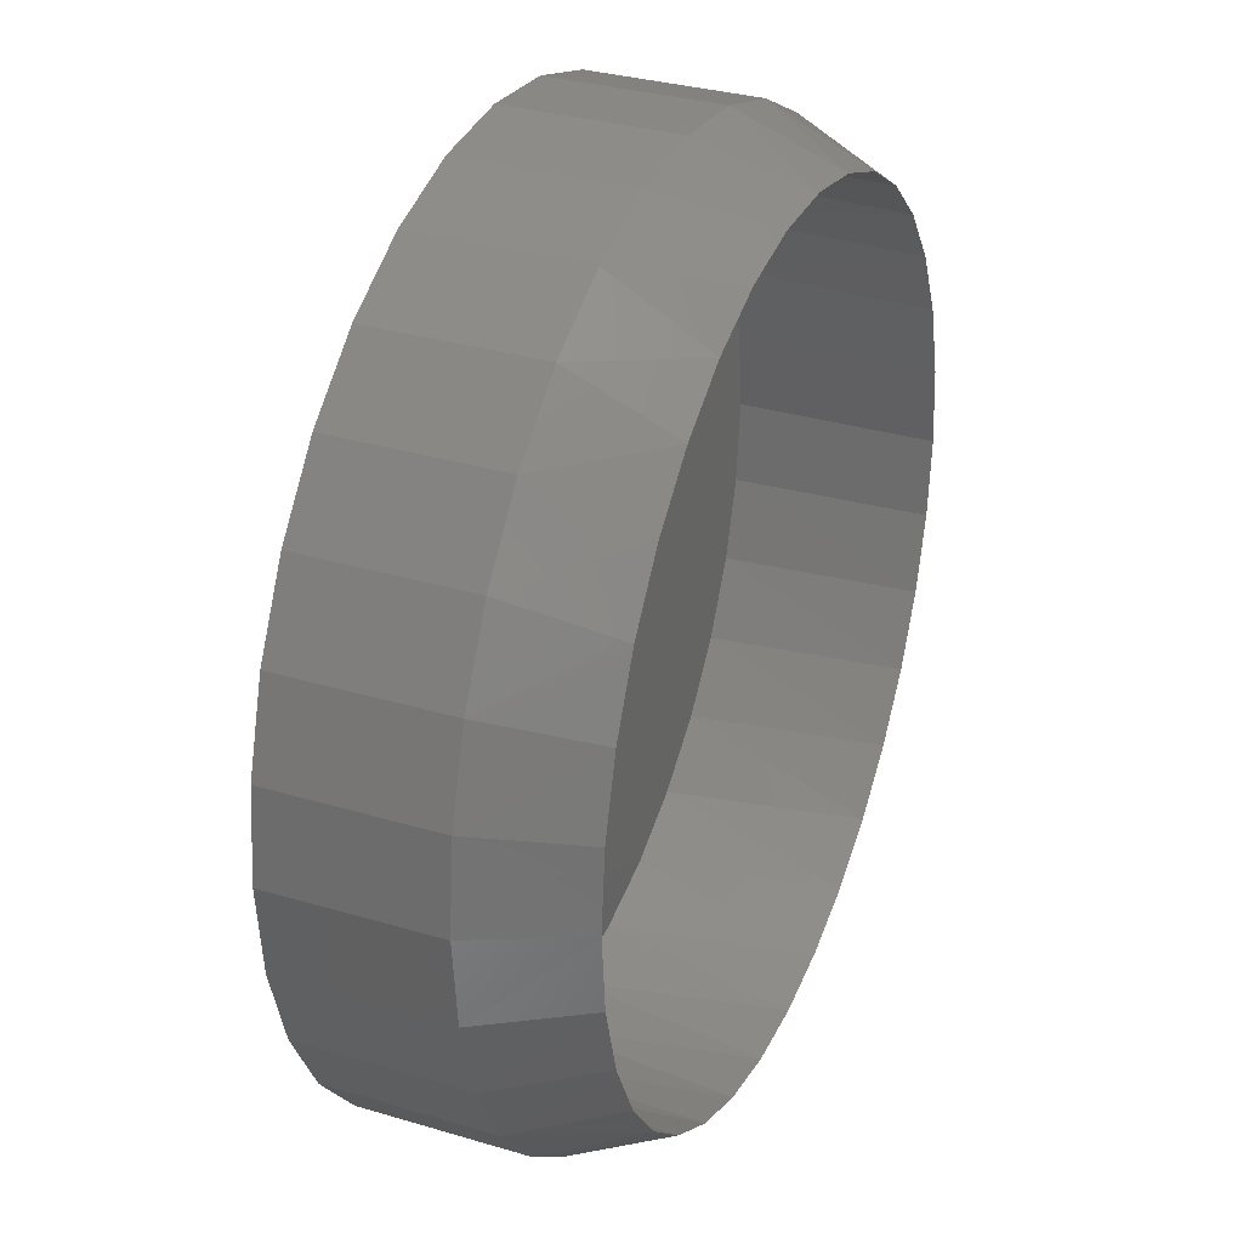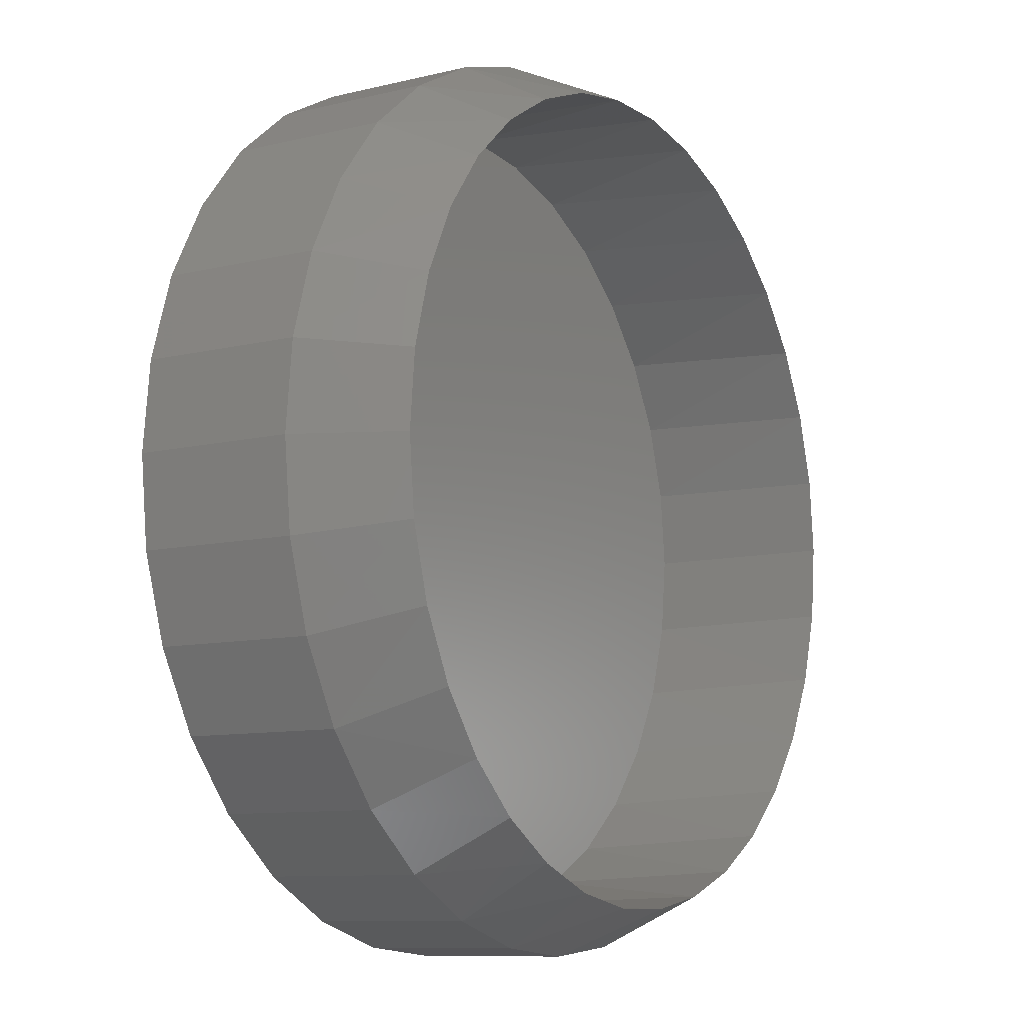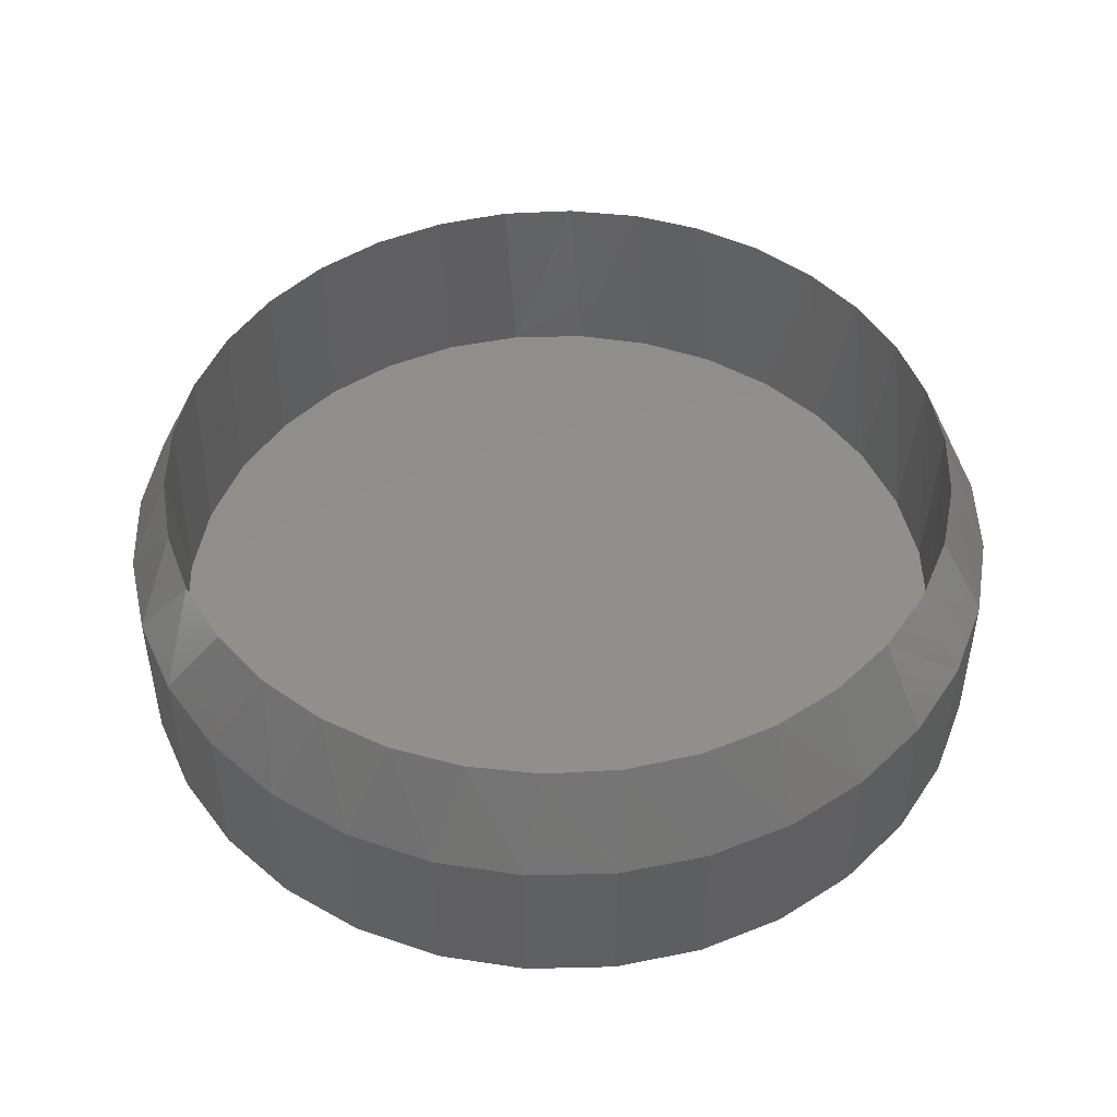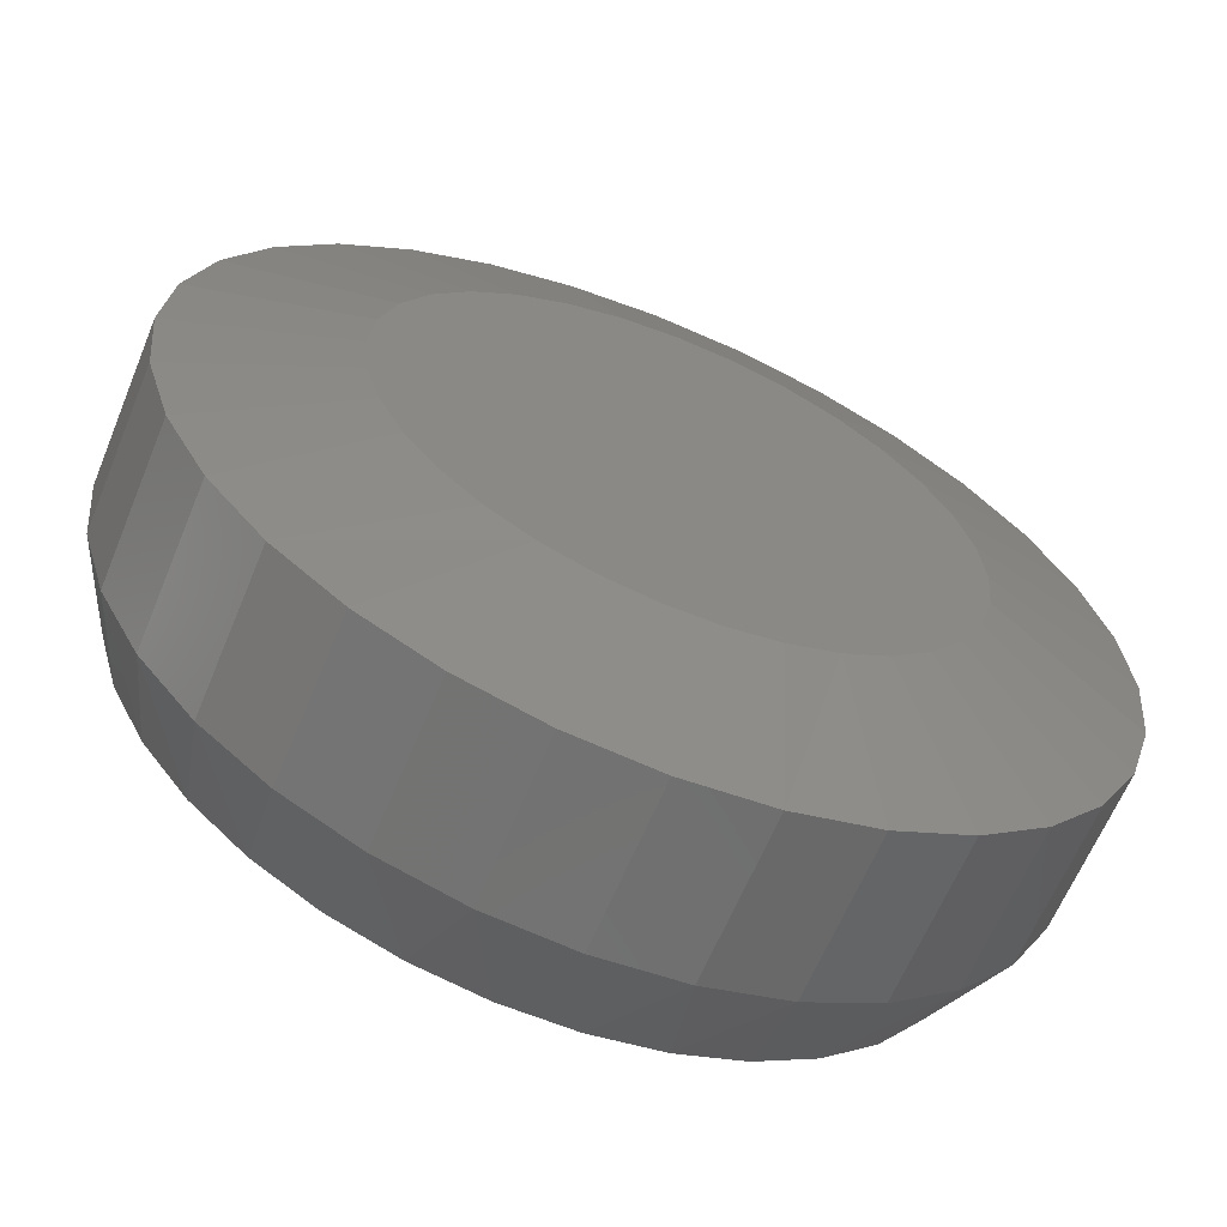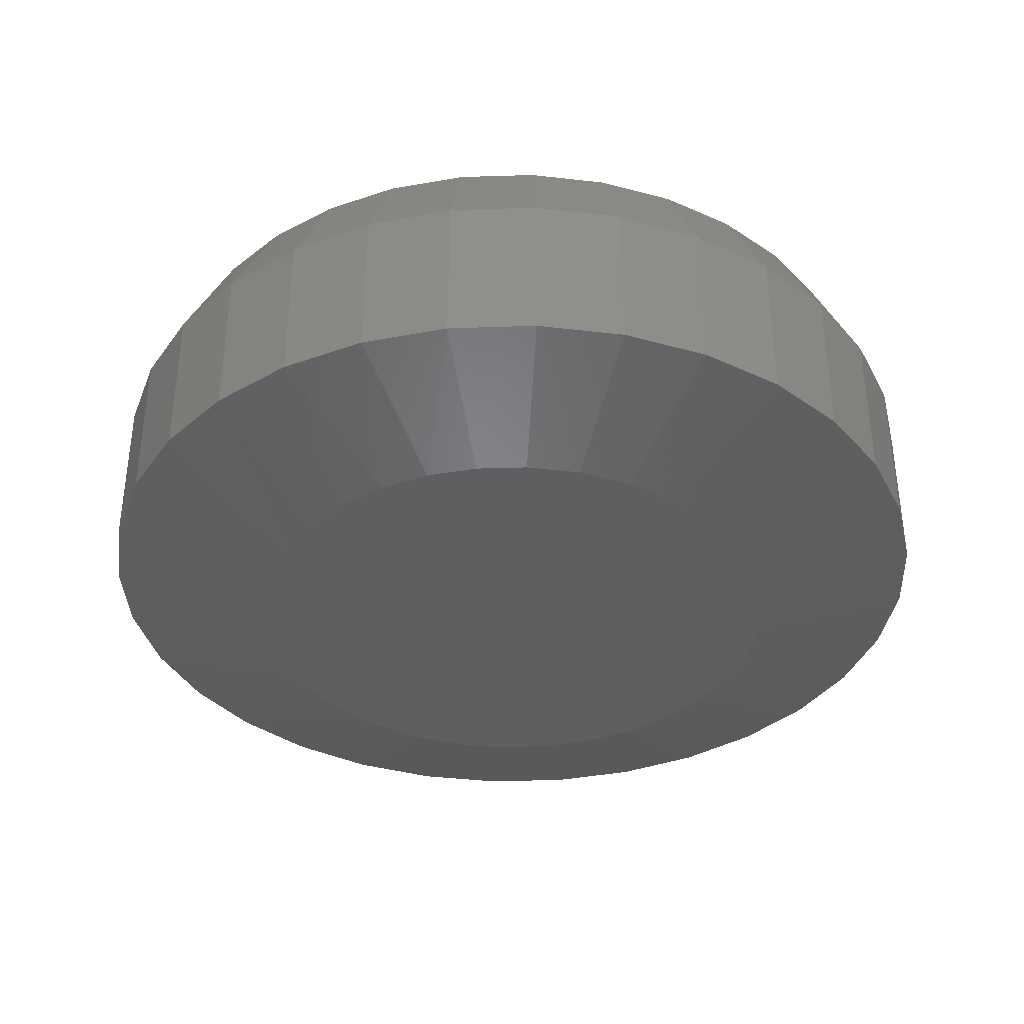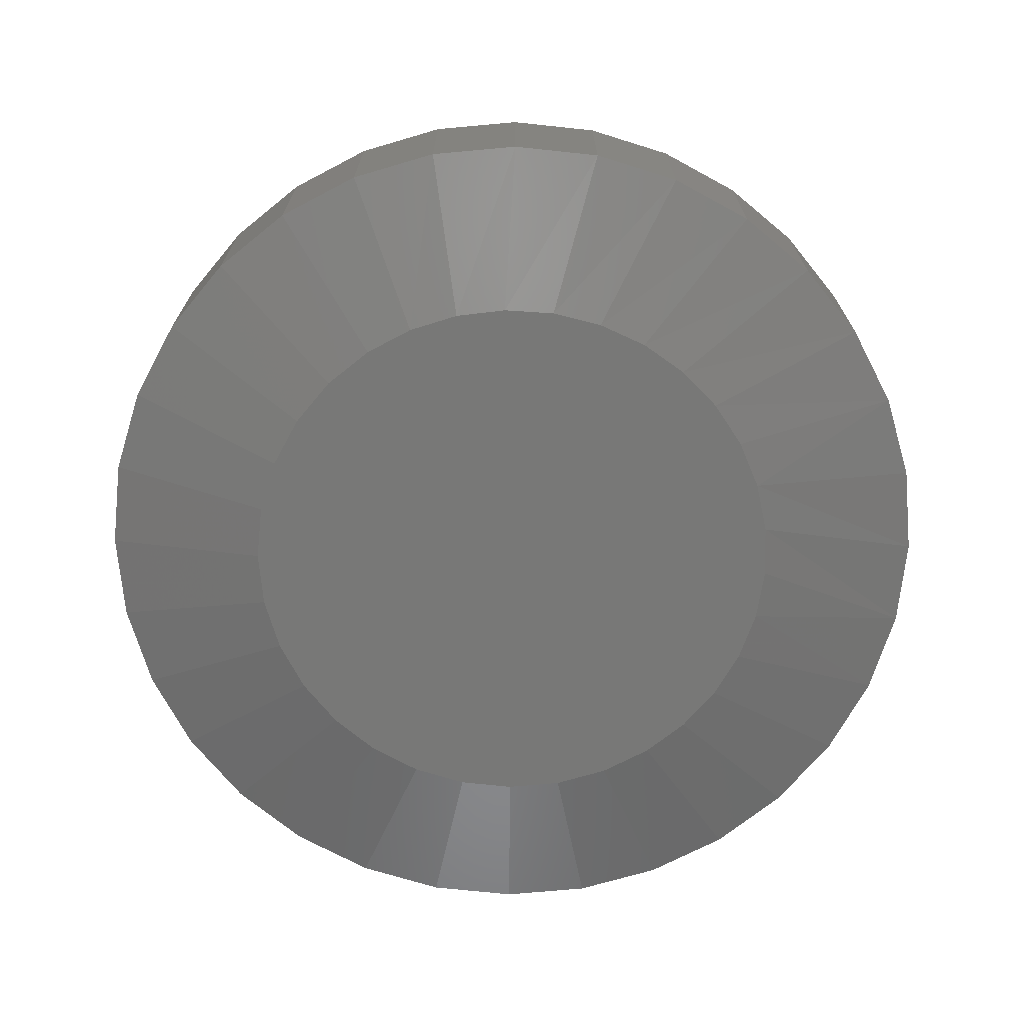
<metadata>
{"format":"stl","ext":"stl","renderer":"f3d","projection":"perspective","resolution":1024,"background":"white","views":[{"elev":32.0,"azim":-67.2,"up":"+Y"},{"elev":-9.5,"azim":-57.4,"up":"+Y"},{"elev":48.0,"azim":-130.9,"up":"+Z"},{"elev":-63.1,"azim":157.6,"up":"+Y"},{"elev":-36.8,"azim":86.9,"up":"+Z"},{"elev":-70.6,"azim":-56.7,"up":"+Z"}]}
</metadata>
<code>
# stl→obj: 163 verts, 322 faces
v -0.6199 0.2613 0.1797
v -0.6247 0.2495 0.518
v -0.6588 0.1332 0.1797
v -0.5676 0.3627 0.5174
v -0.5568 0.3794 0.1797
v -0.4911 0.4628 0.5167
v -0.4719 0.4829 0.1797
v -0.3981 0.5468 0.5158
v -0.3684 0.5678 0.1797
v -0.2918 0.6121 0.5147
v -0.2503 0.6309 0.1797
v -0.1759 0.6568 0.5136
v -0.1222 0.6698 0.1797
v -0.05407 0.6798 0.5124
v 0.01102 0.6829 0.1797
v 0.06991 0.6804 0.5112
v 0.1442 0.6698 0.1797
v 0.1922 0.6584 0.51
v 0.2724 0.6309 0.1797
v 0.3088 0.6145 0.5088
v 0.3904 0.5678 0.1797
v 0.4161 0.5498 0.5078
v 0.4939 0.4829 0.1797
v 0.5103 0.4659 0.5069
v 0.5788 0.3794 0.1797
v 0.5879 0.3655 0.5061
v 0.6419 0.2613 0.1797
v 0.6459 0.2516 0.5056
v 0.6808 0.1332 0.1797
v -0.6599 0.1271 0.5183
v -0.6719 3.982e-16 0.5185
v -0.6719 8.363e-17 0.1797
v 0.6818 0.1283 0.5052
v 0.6939 0 0.1797
v 0.6939 0 0.5051
v 0.6419 -0.2613 0.1797
v 0.6459 -0.2516 0.5056
v 0.6808 -0.1332 0.1797
v 0.5879 -0.3655 0.5061
v 0.5788 -0.3794 0.1797
v 0.5103 -0.4659 0.5069
v 0.4939 -0.4829 0.1797
v 0.4161 -0.5498 0.5078
v 0.3904 -0.5678 0.1797
v 0.3088 -0.6145 0.5088
v 0.2724 -0.6309 0.1797
v 0.1922 -0.6584 0.51
v 0.1442 -0.6698 0.1797
v 0.06991 -0.6804 0.5112
v 0.01102 -0.6829 0.1797
v -0.05407 -0.6798 0.5124
v -0.1222 -0.6698 0.1797
v -0.1759 -0.6568 0.5136
v -0.2503 -0.6309 0.1797
v -0.2918 -0.6121 0.5147
v -0.3684 -0.5678 0.1797
v -0.3981 -0.5468 0.5158
v -0.4719 -0.4829 0.1797
v -0.4911 -0.4628 0.5167
v -0.5568 -0.3794 0.1797
v -0.5676 -0.3627 0.5174
v -0.6199 -0.2613 0.1797
v -0.6247 -0.2495 0.518
v -0.6588 -0.1332 0.1797
v 0.6818 -0.1283 0.5052
v -0.6599 -0.1271 0.5183
v -0.6223 -0.4211 0.3516
v -0.528 -0.5359 0.3516
v -0.4132 -0.6302 0.3516
v -0.2821 -0.7002 0.3516
v -0.14 -0.7433 0.3516
v 0.007895 -0.7579 0.3516
v 0.1558 -0.7433 0.3516
v 0.2979 -0.7002 0.3516
v 0.429 -0.6302 0.3516
v 0.5438 -0.5359 0.3516
v 0.6381 -0.4211 0.3516
v 0.7081 -0.29 0.3516
v 0.7512 -0.1479 0.3516
v 0.7658 -1.856e-16 0.3516
v -0.6923 -0.29 0.3516
v -0.7354 -0.1479 0.3516
v -0.75 9.281e-17 0.3516
v 0.6381 0.4211 0.3516
v 0.5438 0.5359 0.3516
v 0.429 0.6302 0.3516
v 0.2979 0.7002 0.3516
v 0.1558 0.7433 0.3516
v 0.007895 0.7579 0.3516
v -0.14 0.7433 0.3516
v -0.2821 0.7002 0.3516
v -0.4132 0.6302 0.3516
v -0.528 0.5359 0.3516
v -0.6223 0.4211 0.3516
v -0.6923 0.29 0.3516
v -0.7354 0.1479 0.3516
v 0.7081 0.29 0.3516
v 0.7512 0.1479 0.3516
v 0.7658 -1.856e-16 0.07812
v 0.7512 -0.1479 0.07812
v 0.7081 -0.29 0.07812
v 0.6381 -0.4211 0.07812
v 0.5438 -0.5359 0.07812
v 0.429 -0.6302 0.07812
v 0.2979 -0.7002 0.07812
v 0.1558 -0.7433 0.07812
v 0.007895 -0.7579 0.07812
v -0.14 -0.7433 0.07812
v -0.2821 -0.7002 0.07812
v -0.4132 -0.6302 0.07812
v -0.528 -0.5359 0.07812
v -0.6223 -0.4211 0.07812
v -0.6923 -0.29 0.07812
v -0.7354 -0.1479 0.07812
v -0.75 9.281e-17 0.07812
v -0.7354 0.1479 0.07812
v -0.6923 0.29 0.07812
v -0.6223 0.4211 0.07812
v -0.528 0.5359 0.07812
v -0.4132 0.6302 0.07812
v -0.2821 0.7002 0.07812
v -0.14 0.7433 0.07812
v 0.007895 0.7579 0.07812
v 0.1558 0.7433 0.07812
v 0.2979 0.7002 0.07812
v 0.429 0.6302 0.07812
v 0.5438 0.5359 0.07812
v 0.6381 0.4211 0.07812
v 0.7081 0.29 0.07812
v 0.7512 0.1479 0.07812
v 0.007895 0.4766 0
v 0.1009 0.4675 0
v -0.08509 0.4675 0
v 0.05187 -0.4746 0
v -0.03608 -0.4746 0
v 0.1383 -0.4584 0
v -0.1225 -0.4584 0
v -0.2046 -0.4267 0
v 0.2204 -0.4267 0
v -0.2793 -0.3804 0
v 0.2951 -0.3804 0
v -0.3444 -0.3211 0
v 0.3601 -0.3211 0
v -0.3974 -0.2509 0
v 0.4131 -0.2509 0
v -0.4366 -0.1722 0
v 0.4524 -0.1722 0
v -0.4606 -0.08758 0
v 0.4764 -0.08758 0
v -0.4688 7.493e-08 0
v 0.4845 -3.261e-16 0
v -0.4596 0.09299 0
v 0.4754 0.09299 0
v -0.4325 0.1824 0
v 0.4483 0.1824 0
v -0.3884 0.2648 0
v 0.4042 0.2648 0
v -0.3291 0.337 0
v 0.3449 0.337 0
v -0.2569 0.3963 0
v 0.2727 0.3963 0
v -0.1745 0.4404 0
v 0.1903 0.4404 0
f 1 2 3
f 4 2 1
f 5 4 1
f 6 4 5
f 7 6 5
f 8 6 7
f 9 8 7
f 10 8 9
f 11 10 9
f 12 10 11
f 13 12 11
f 14 12 13
f 15 14 13
f 15 16 14
f 16 15 17
f 17 18 16
f 18 17 19
f 19 20 18
f 20 19 21
f 21 22 20
f 22 21 23
f 23 24 22
f 24 23 25
f 25 26 24
f 26 25 27
f 27 28 26
f 28 27 29
f 2 30 3
f 3 30 31
f 3 31 32
f 28 29 33
f 33 29 34
f 33 34 35
f 36 37 38
f 39 37 36
f 40 39 36
f 41 39 40
f 42 41 40
f 43 41 42
f 44 43 42
f 45 43 44
f 46 45 44
f 47 45 46
f 48 47 46
f 49 47 48
f 50 49 48
f 51 49 50
f 52 51 50
f 52 53 51
f 53 52 54
f 54 55 53
f 55 54 56
f 56 57 55
f 57 56 58
f 58 59 57
f 59 58 60
f 60 61 59
f 61 60 62
f 62 63 61
f 63 62 64
f 37 65 38
f 38 65 35
f 38 35 34
f 63 64 66
f 66 64 32
f 66 32 31
f 67 68 59
f 68 69 57
f 59 68 57
f 69 70 55
f 57 69 55
f 70 71 53
f 55 70 53
f 72 49 51
f 51 71 72
f 53 71 51
f 73 47 49
f 49 72 73
f 74 45 47
f 47 73 74
f 75 43 45
f 45 74 75
f 76 41 43
f 43 75 76
f 41 76 77
f 41 77 39
f 39 77 78
f 39 78 37
f 37 78 79
f 37 79 65
f 65 79 80
f 65 80 35
f 59 61 67
f 67 61 63
f 67 63 81
f 81 63 66
f 81 66 82
f 82 66 31
f 82 31 83
f 84 85 24
f 85 86 22
f 24 85 22
f 86 87 20
f 22 86 20
f 87 88 18
f 20 87 18
f 88 89 16
f 18 88 16
f 12 14 90
f 14 89 90
f 16 89 14
f 91 10 12
f 12 90 91
f 92 8 10
f 10 91 92
f 93 6 8
f 8 92 93
f 6 93 94
f 6 94 4
f 4 94 95
f 4 95 2
f 2 95 96
f 2 96 30
f 30 96 83
f 30 83 31
f 24 26 84
f 84 26 28
f 84 28 97
f 97 28 33
f 97 33 98
f 98 33 35
f 98 35 80
f 13 17 15
f 17 13 19
f 19 13 11
f 19 11 21
f 21 11 9
f 21 9 23
f 23 9 7
f 23 7 25
f 25 7 5
f 25 5 27
f 27 5 1
f 27 1 29
f 29 1 3
f 29 3 34
f 34 3 32
f 34 32 38
f 38 32 64
f 38 64 36
f 36 64 62
f 36 62 40
f 40 62 60
f 40 60 42
f 42 60 58
f 42 58 44
f 44 58 56
f 44 56 46
f 46 56 54
f 46 54 48
f 48 54 52
f 48 52 50
f 99 80 100
f 100 80 79
f 100 79 101
f 101 79 78
f 101 78 102
f 102 78 77
f 102 77 103
f 103 77 76
f 103 76 104
f 104 76 75
f 104 75 105
f 105 75 74
f 105 74 106
f 106 74 73
f 106 73 107
f 107 73 72
f 107 72 108
f 108 72 71
f 108 71 109
f 109 71 70
f 109 70 110
f 110 70 69
f 110 69 111
f 111 69 68
f 111 68 112
f 112 68 67
f 112 67 113
f 113 67 81
f 113 81 114
f 114 81 82
f 114 82 115
f 115 82 83
f 115 83 116
f 116 83 96
f 116 96 117
f 117 96 95
f 117 95 118
f 118 95 94
f 118 94 119
f 119 94 93
f 119 93 120
f 120 93 92
f 120 92 121
f 121 92 91
f 121 91 122
f 122 91 90
f 122 90 123
f 123 90 89
f 123 89 124
f 124 89 88
f 124 88 125
f 125 88 87
f 125 87 126
f 126 87 86
f 126 86 127
f 127 86 85
f 127 85 128
f 128 85 84
f 128 84 129
f 129 84 97
f 129 97 130
f 130 97 98
f 130 98 99
f 99 98 80
f 131 132 133
f 134 135 136
f 135 137 136
f 136 137 138
f 136 138 139
f 139 138 140
f 139 140 141
f 141 140 142
f 141 142 143
f 143 142 144
f 143 144 145
f 145 144 146
f 145 146 147
f 147 146 148
f 147 148 149
f 149 148 150
f 149 150 151
f 151 150 152
f 151 152 153
f 153 152 154
f 153 154 155
f 155 154 156
f 155 156 157
f 157 156 158
f 157 158 159
f 159 158 160
f 159 160 161
f 161 160 162
f 161 162 163
f 163 162 133
f 163 133 132
f 163 125 161
f 122 131 133
f 123 132 131
f 131 122 123
f 157 128 155
f 155 128 129
f 155 129 153
f 153 129 130
f 153 130 151
f 151 130 99
f 118 156 117
f 117 156 154
f 117 154 116
f 116 154 152
f 116 152 115
f 115 152 150
f 128 157 127
f 127 157 159
f 127 159 126
f 126 159 161
f 126 161 125
f 125 163 124
f 124 163 132
f 124 132 123
f 122 133 121
f 121 133 162
f 121 162 120
f 156 118 158
f 158 118 119
f 158 119 160
f 160 119 120
f 160 120 162
f 144 112 146
f 146 112 113
f 146 113 148
f 148 113 114
f 148 114 150
f 150 114 115
f 102 145 101
f 101 145 147
f 101 147 100
f 100 147 149
f 100 149 99
f 99 149 151
f 135 107 137
f 137 107 108
f 137 108 138
f 138 108 109
f 138 109 140
f 140 109 110
f 140 110 142
f 142 110 111
f 142 111 144
f 144 111 112
f 107 135 106
f 106 135 134
f 106 134 136
f 141 103 139
f 139 103 104
f 139 104 136
f 136 104 105
f 136 105 106
f 145 102 143
f 143 102 103
f 143 103 141

</code>
